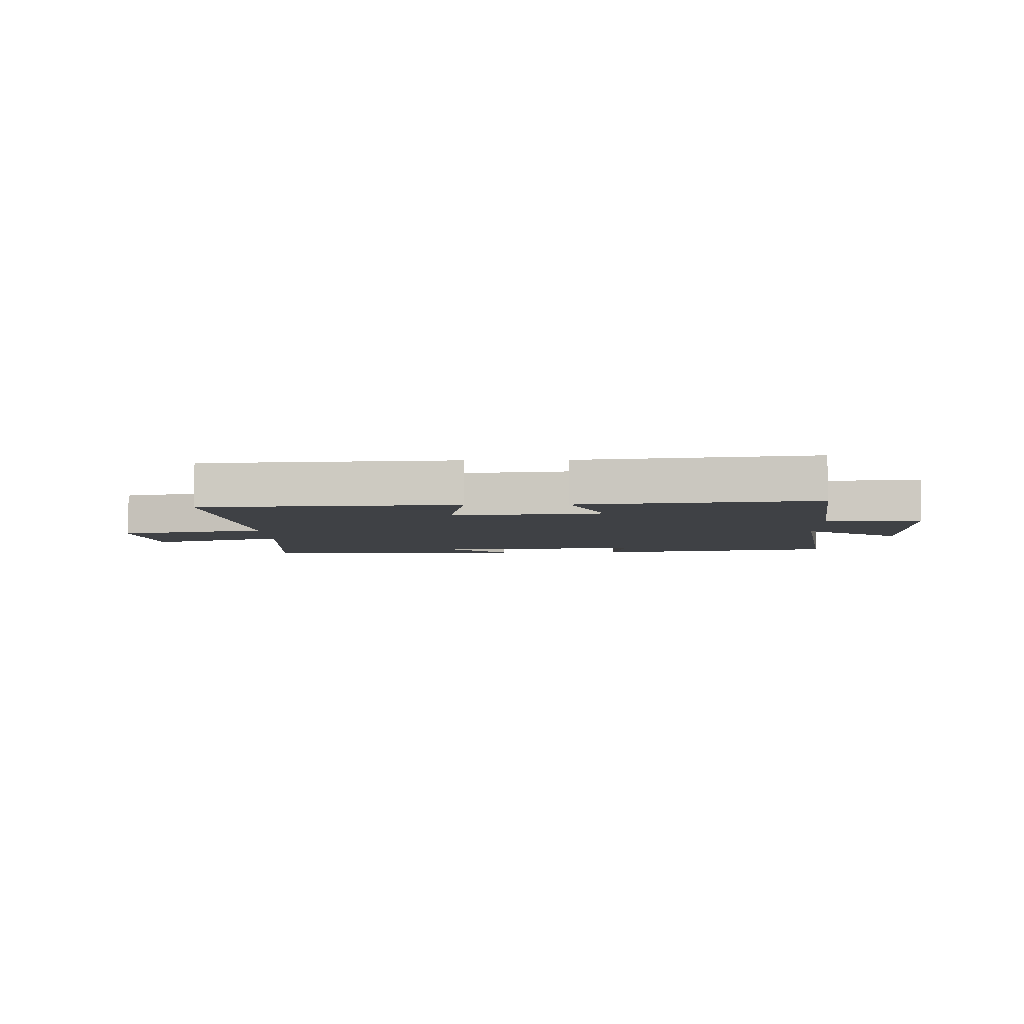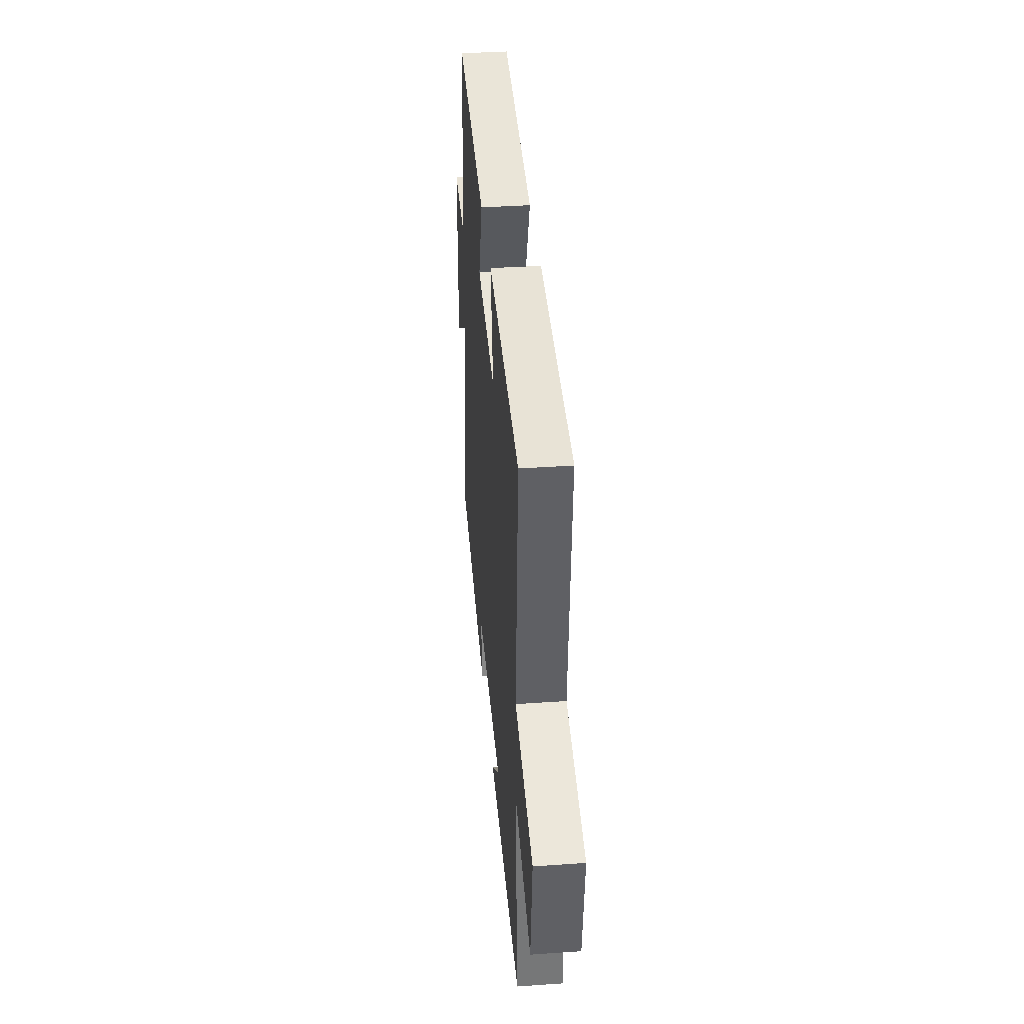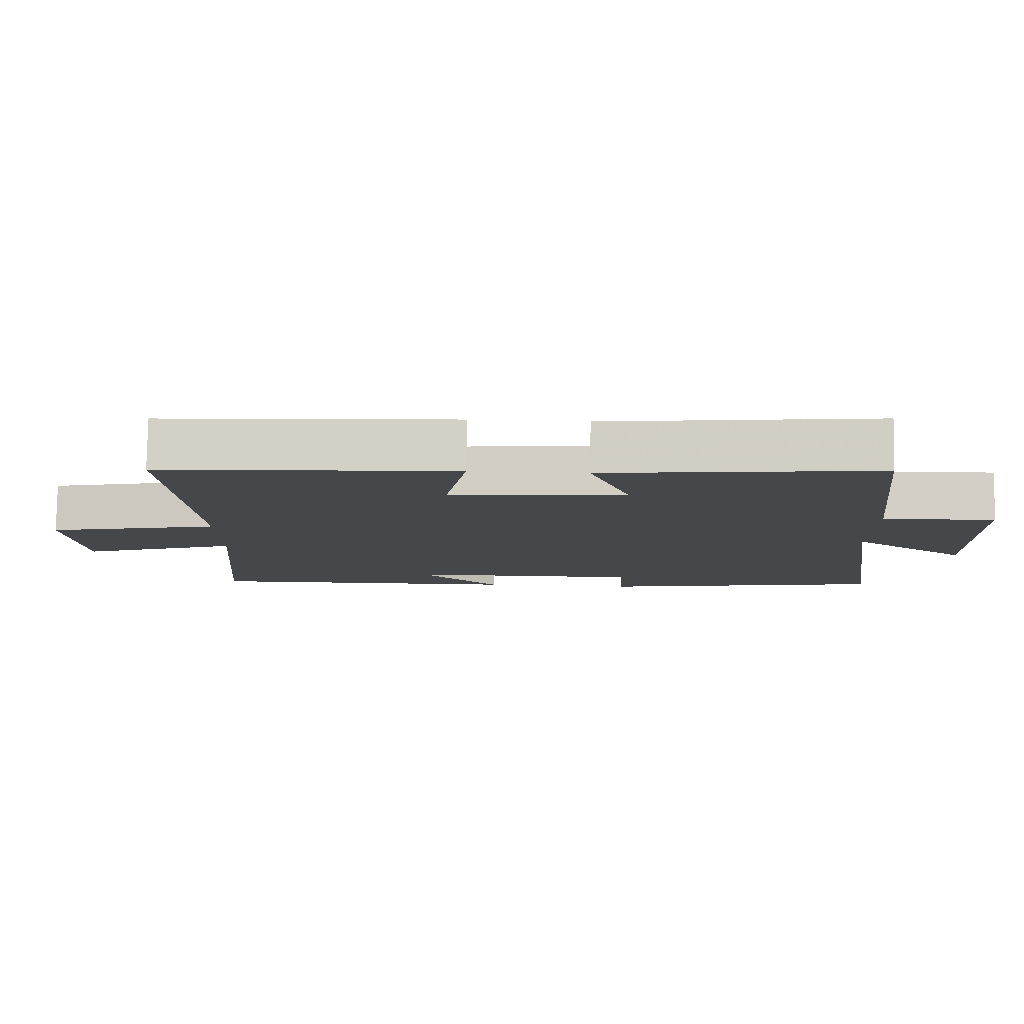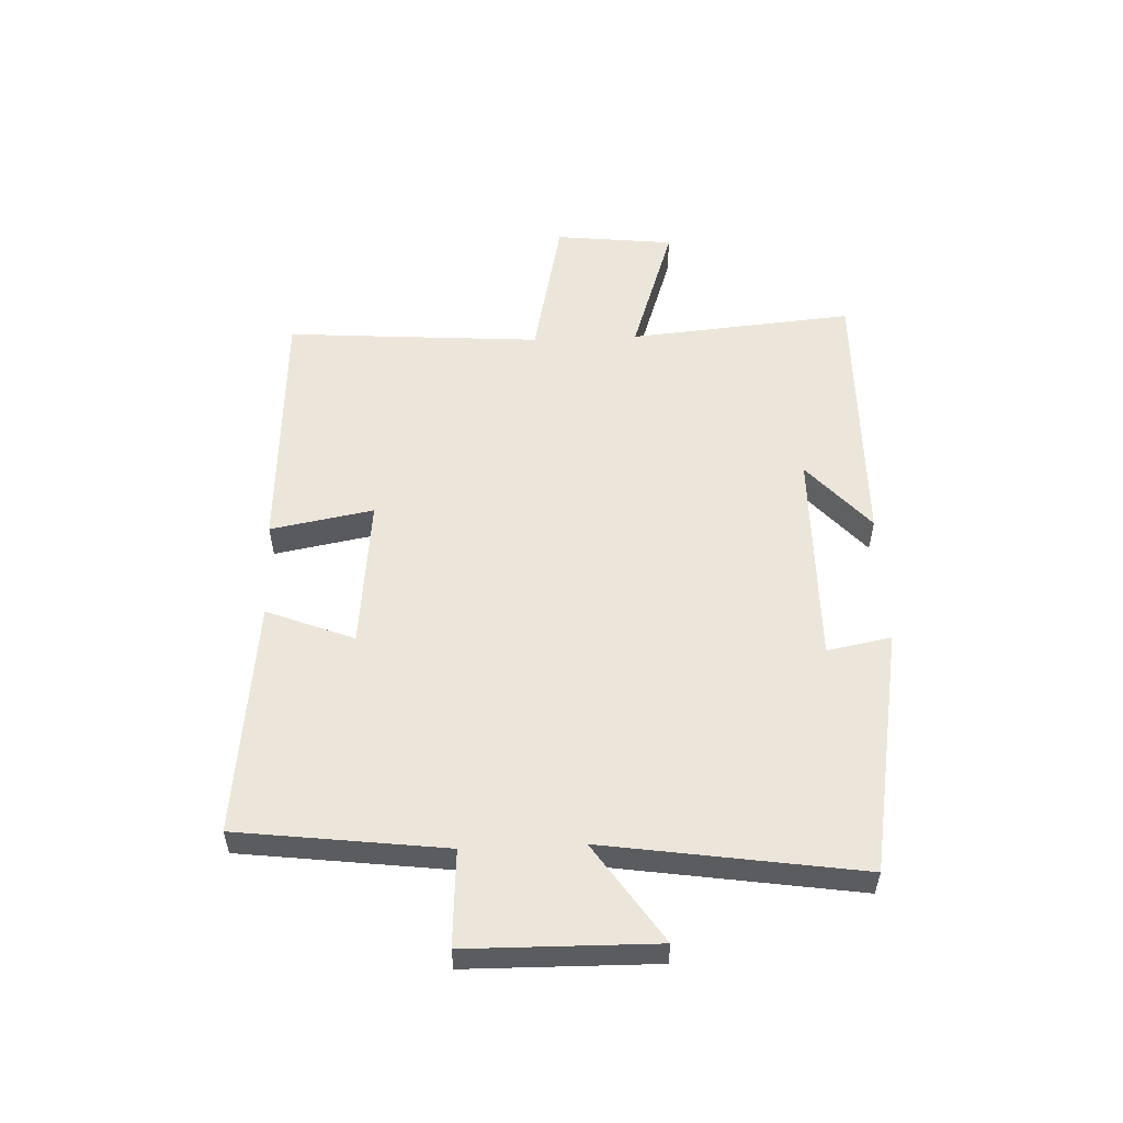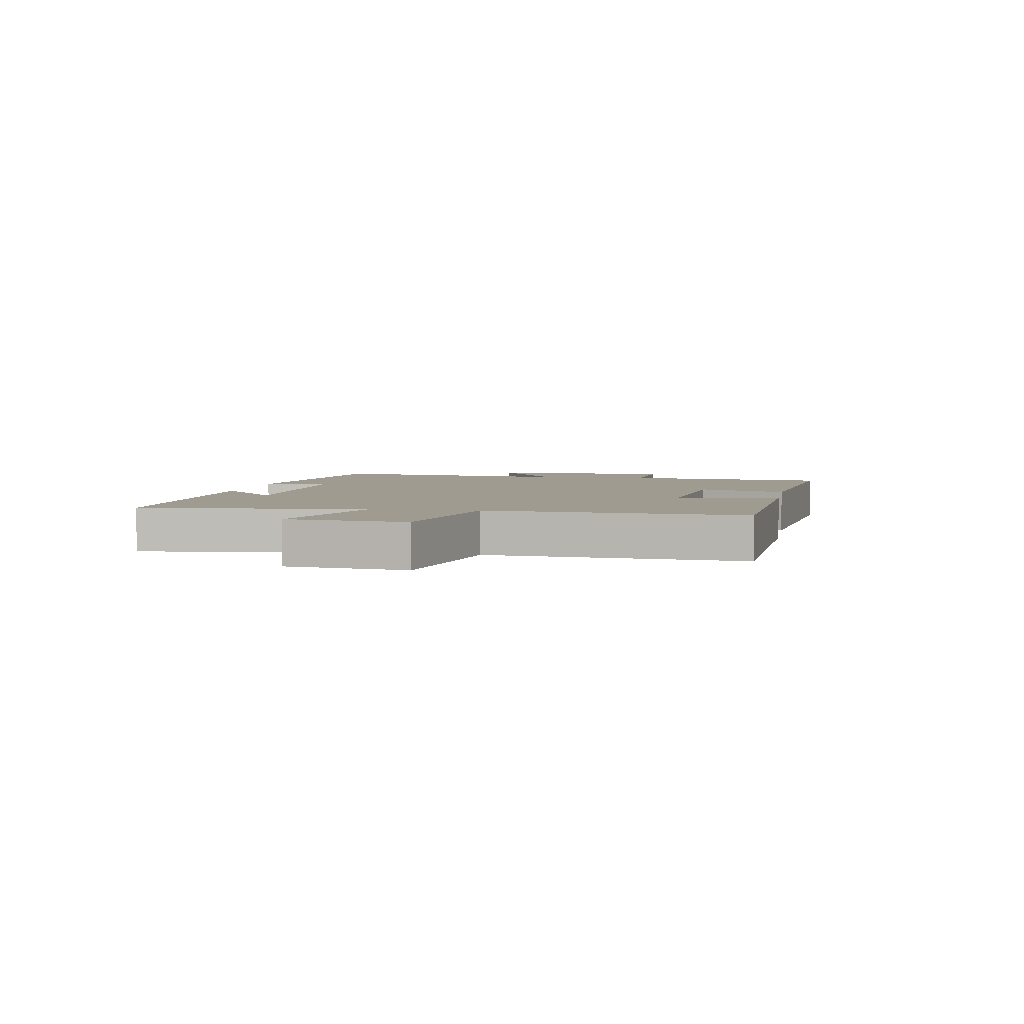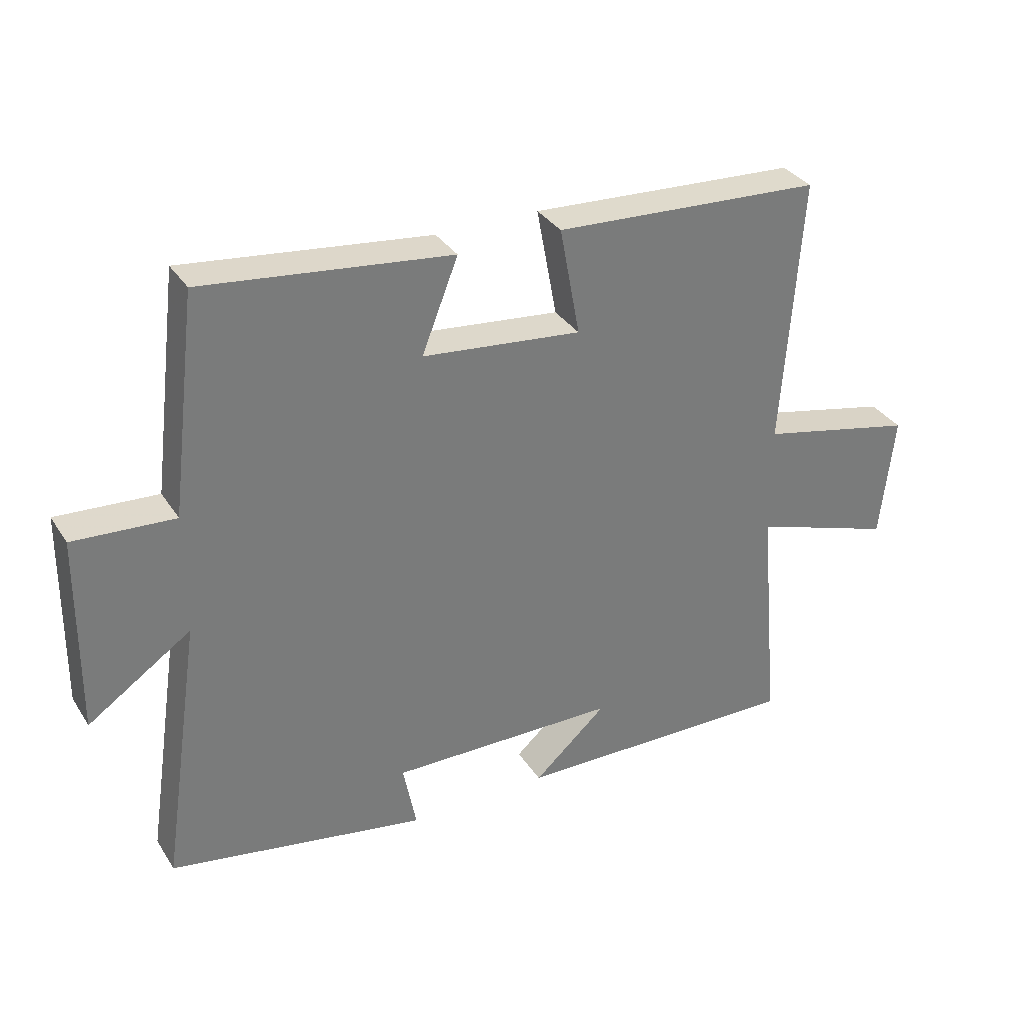
<metadata>
{"format":"obj","ext":"obj","renderer":"f3d","projection":"perspective","resolution":1024,"background":"white","views":[{"elev":-5.5,"azim":1.8,"up":"+Y"},{"elev":38.5,"azim":-95.0,"up":"+Z"},{"elev":79.5,"azim":0.9,"up":"+Z"},{"elev":54.6,"azim":87.7,"up":"+Y"},{"elev":4.1,"azim":-80.1,"up":"+Y"},{"elev":33.3,"azim":152.1,"up":"+Z"}]}
</metadata>
<code>
v -0.534 0.07 -0.507
v -0.5 0.07 -0.13
v -0.727 0.07 -0.206
v -0.749 0.07 -0.006
v -0.5 0.07 0.048
v -0.53 0.07 0.477
v -0.102 0.07 0.5
v -0.134 0.07 0.327
v 0.12 0.07 0.353
v 0.062 0.07 0.5
v 0.457 0.07 0.545
v 0.5 0.07 0.196
v 0.661 0.07 0.206
v 0.665 0.07 -0.11
v 0.5 0.07 0.002
v 0.564 0.07 -0.428
v 0.152 0.07 -0.5
v 0.173 0.07 -0.392
v -0.191 0.07 -0.396
v -0.074 0.07 -0.5
v -0.534 0 -0.507
v -0.5 0 -0.13
v -0.727 0 -0.206
v -0.749 0 -0.006
v -0.5 0 0.048
v -0.53 0 0.477
v -0.102 0 0.5
v -0.134 0 0.327
v 0.12 0 0.353
v 0.062 0 0.5
v 0.457 0 0.545
v 0.5 0 0.196
v 0.661 0 0.206
v 0.665 0 -0.11
v 0.5 0 0.002
v 0.564 0 -0.428
v 0.152 0 -0.5
v 0.173 0 -0.392
v -0.191 0 -0.396
v -0.074 0 -0.5
f 19 20 1 2
f 18 19 2
f 15 16 17 18
f 15 18 2
f 12 13 14 15
f 11 12 15
f 10 11 15
f 9 10 15
f 8 9 15 2
f 5 6 7 8
f 5 8 2 3
f 3 4 5
f 22 21 40 39
f 22 39 38
f 38 37 36 35
f 22 38 35
f 35 34 33 32
f 35 32 31
f 35 31 30
f 35 30 29
f 22 35 29 28
f 28 27 26 25
f 23 22 28 25
f 25 24 23
f 1 21 22 2
f 2 22 23 3
f 3 23 24 4
f 4 24 25 5
f 5 25 26 6
f 6 26 27 7
f 7 27 28 8
f 8 28 29 9
f 9 29 30 10
f 10 30 31 11
f 11 31 32 12
f 12 32 33 13
f 13 33 34 14
f 14 34 35 15
f 15 35 36 16
f 16 36 37 17
f 17 37 38 18
f 18 38 39 19
f 19 39 40 20
f 20 40 21 1

</code>
